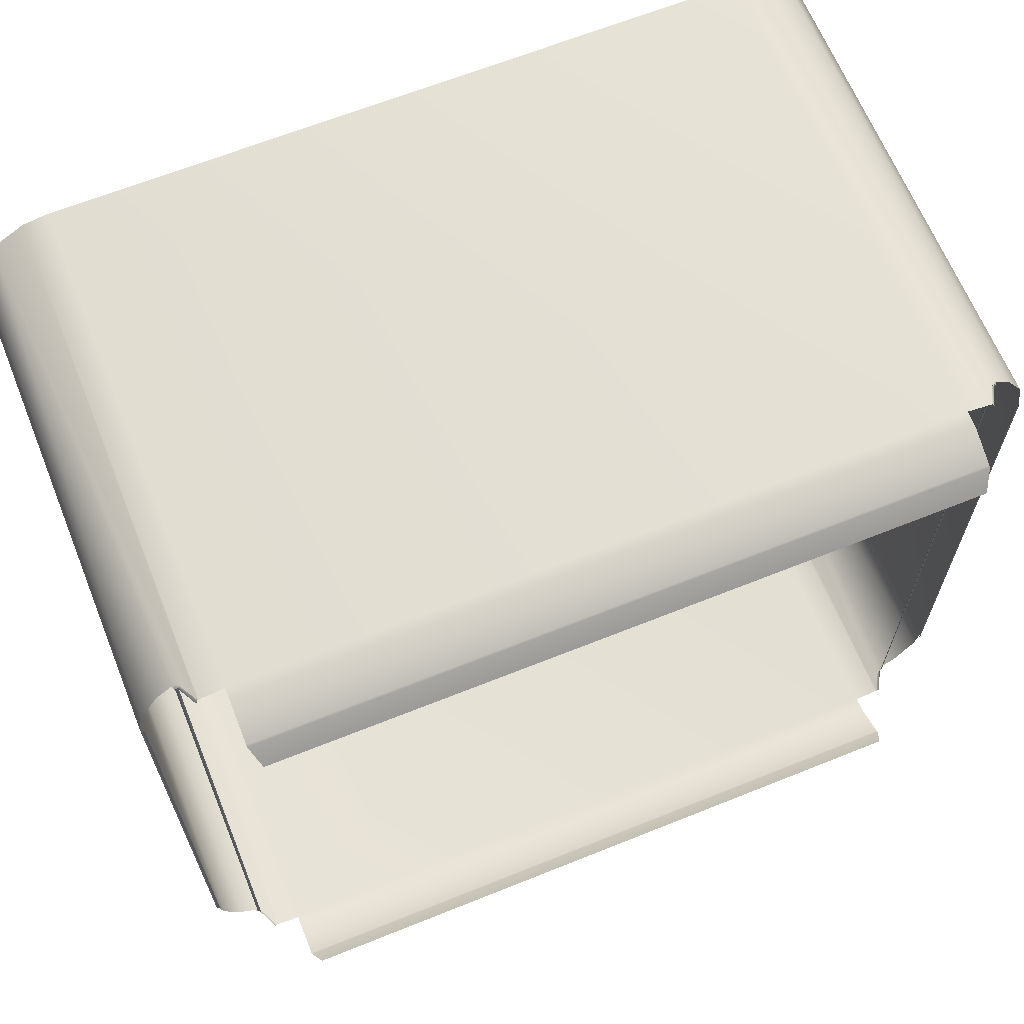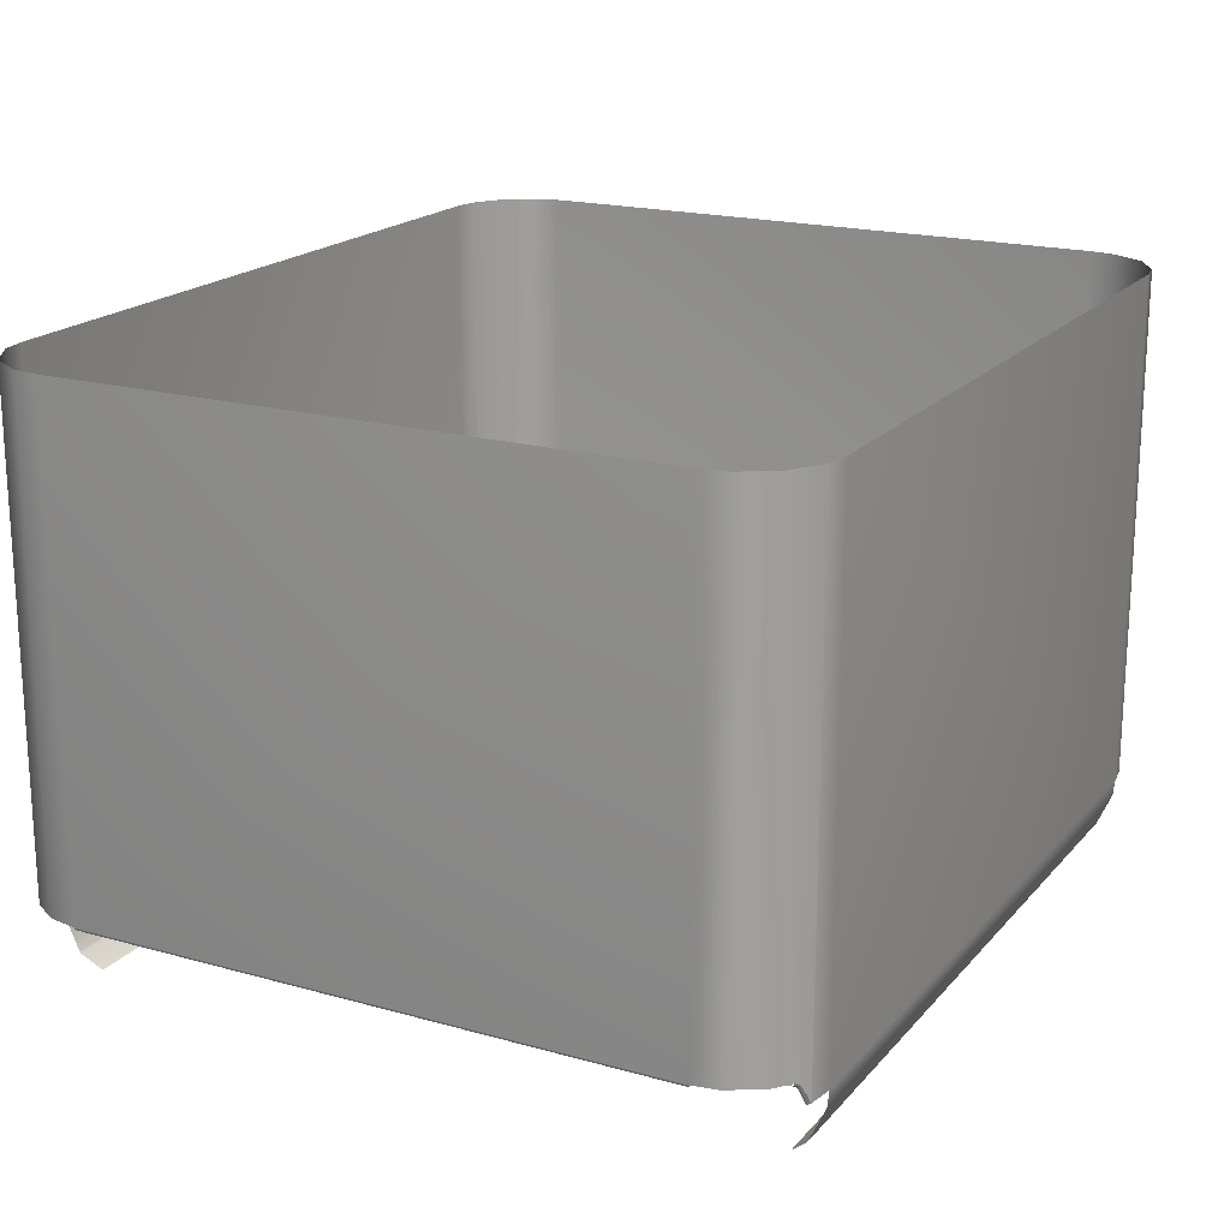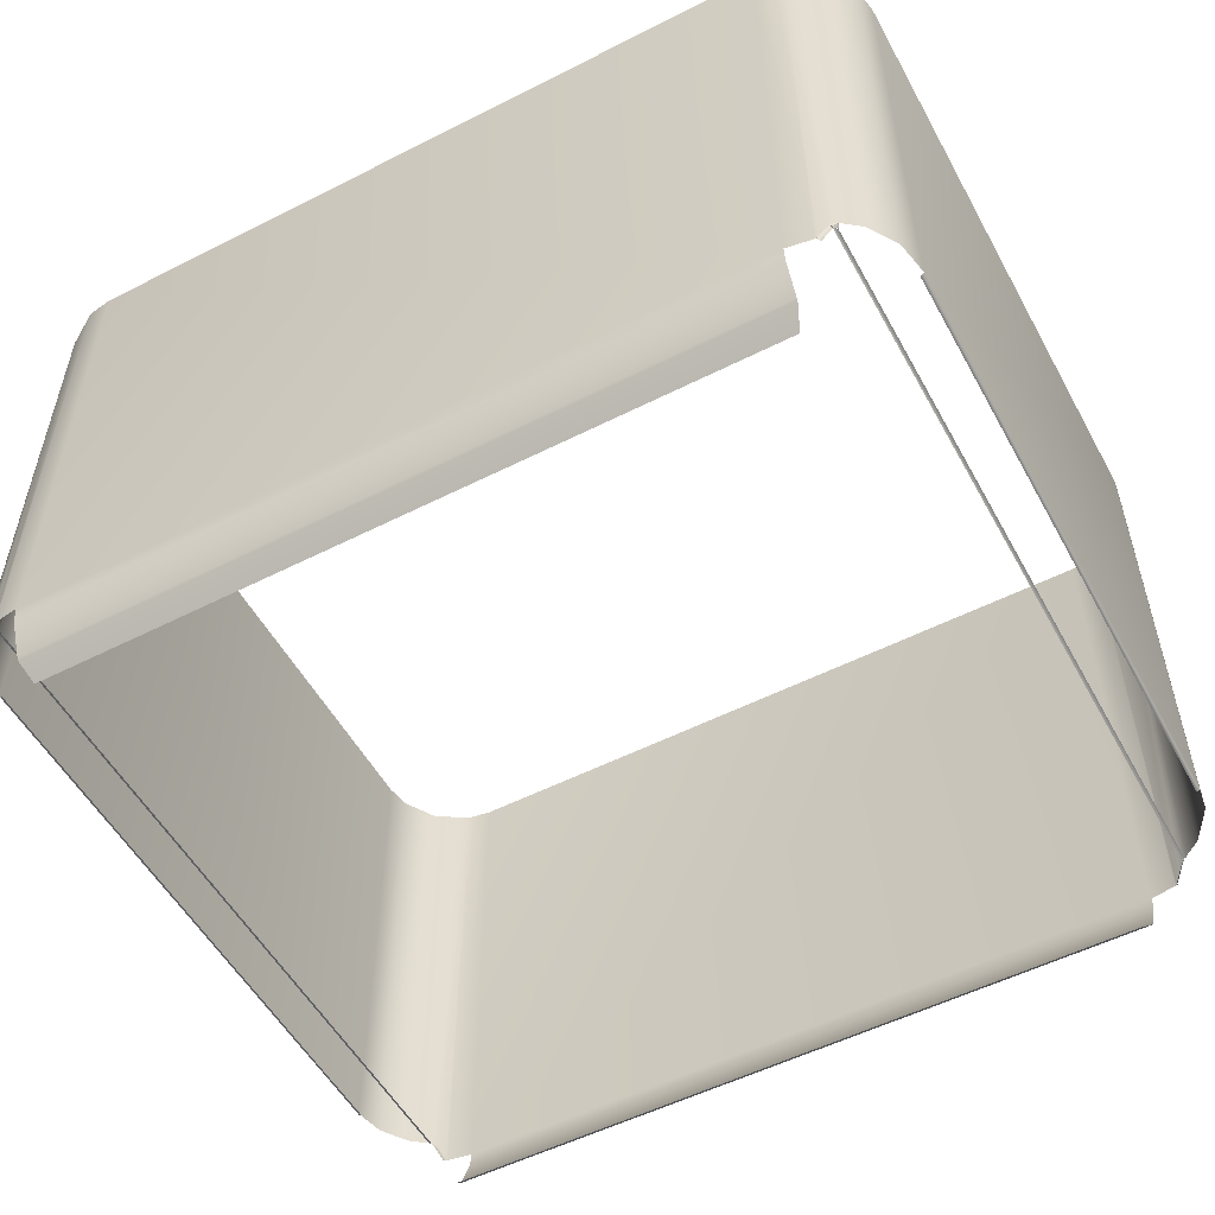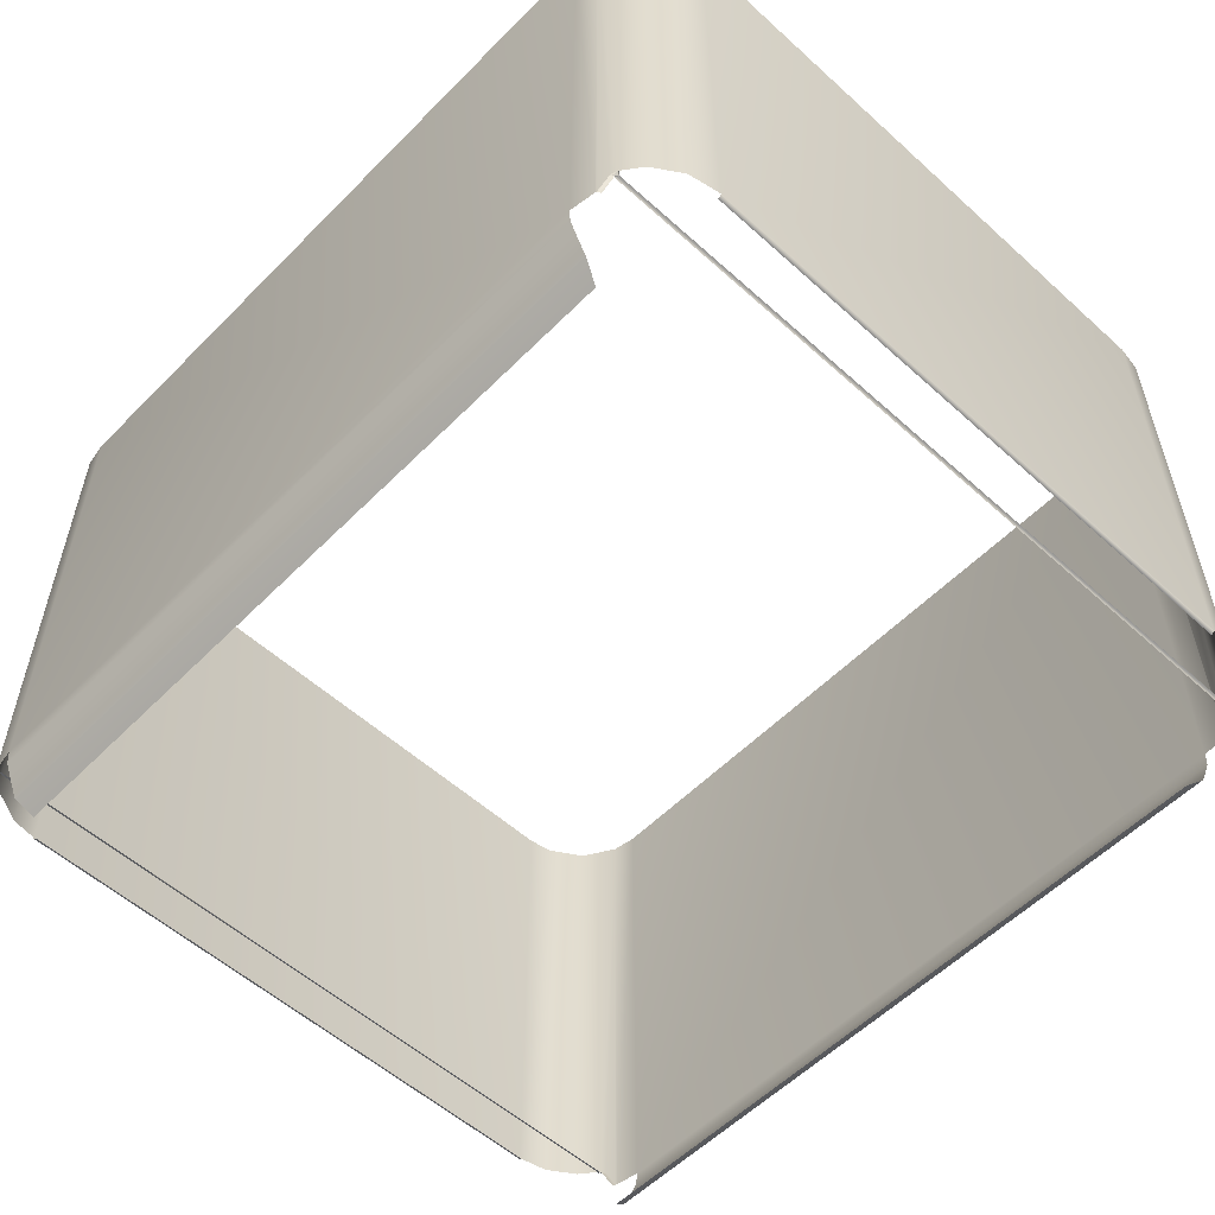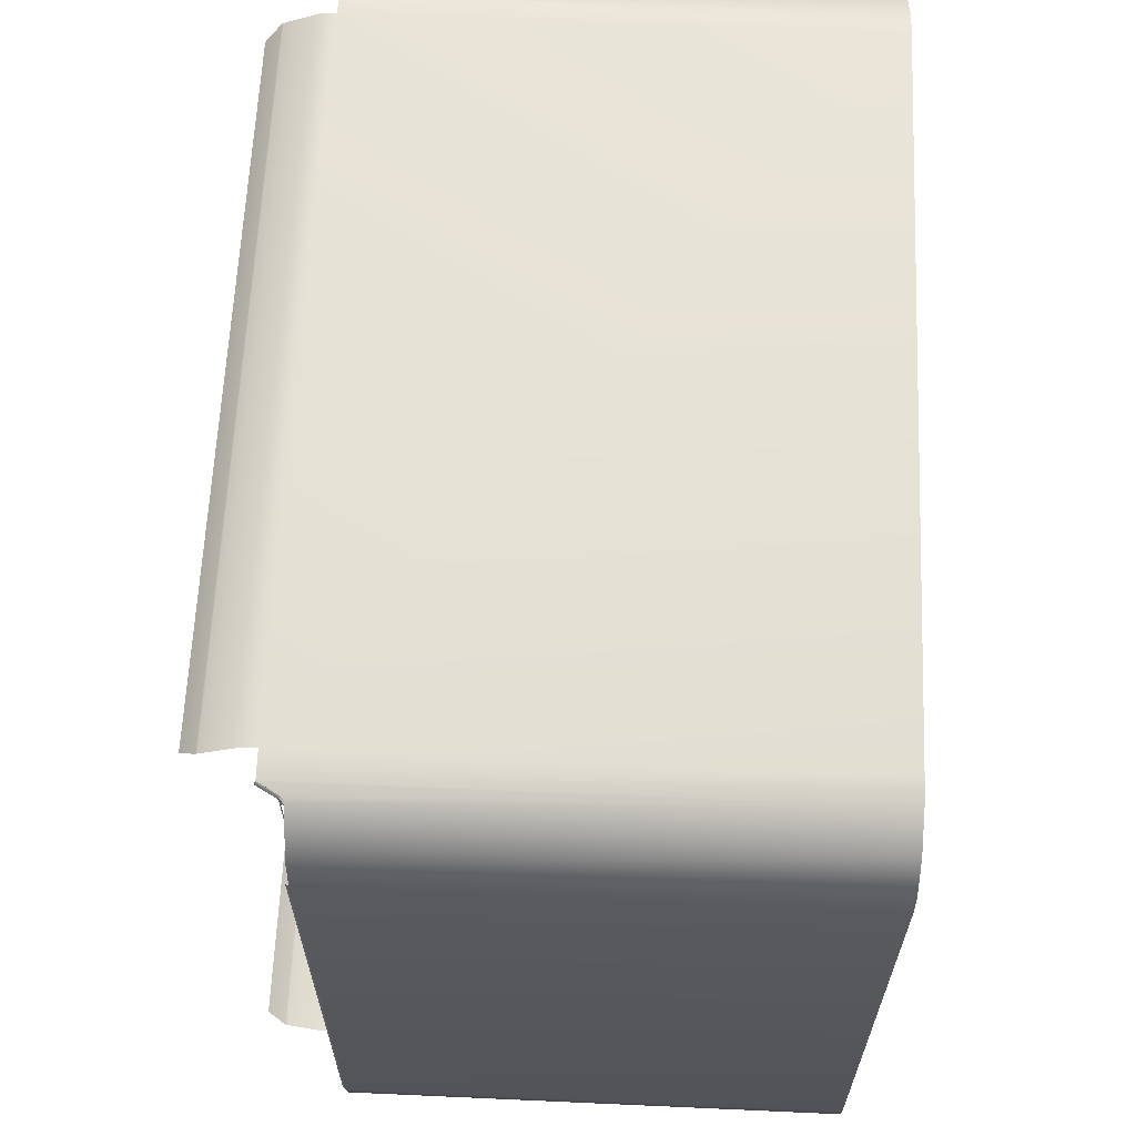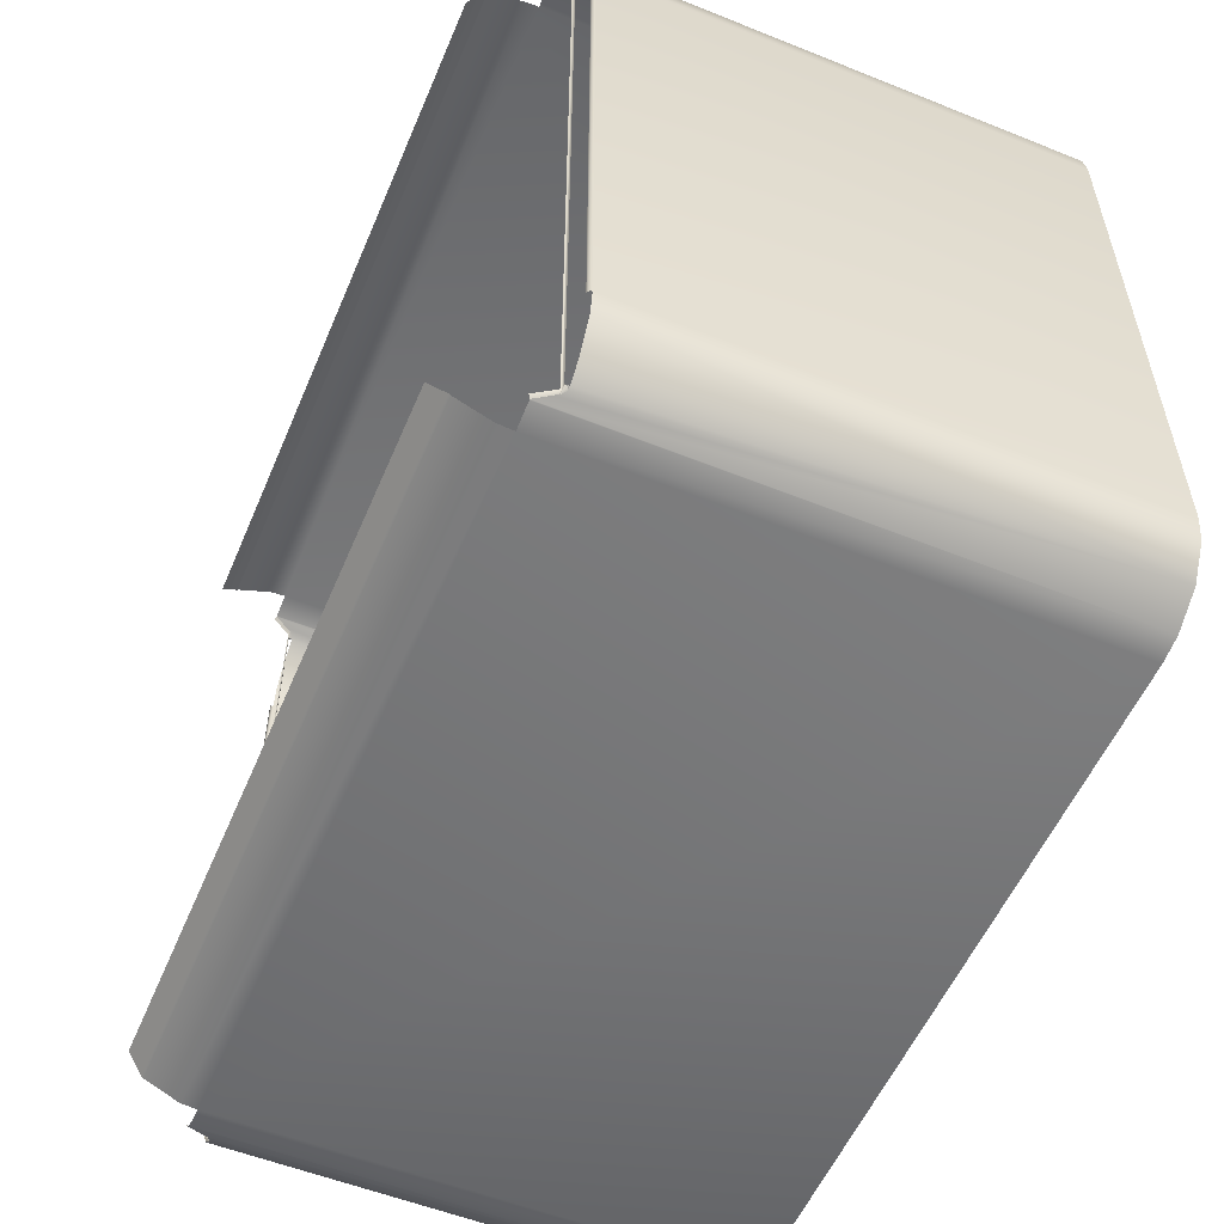
<metadata>
{"format":"obj","ext":"obj","renderer":"f3d","projection":"perspective","resolution":1024,"background":"white","views":[{"elev":65.3,"azim":-22.0,"up":"+Z"},{"elev":19.0,"azim":117.9,"up":"+Y"},{"elev":-53.7,"azim":-151.6,"up":"+Y"},{"elev":-55.5,"azim":-133.5,"up":"+Y"},{"elev":63.3,"azim":92.6,"up":"+Z"},{"elev":-55.3,"azim":67.1,"up":"+Z"}]}
</metadata>
<code>
o mesh196/mesh196-geometry#mesh196-geometry
v 0.38 0.6528 -0.3585
v -0.3632 0.1168 -0.3585
v 0.38 0.1168 -0.3585
v -0.3632 0.6528 -0.3585
v -0.3632 0.1004 -0.3569
v 0.4059 0.6528 -0.3544
v -0.3891 0.1168 -0.3544
v 0.38 0.1004 -0.3569
v 0.4059 0.1168 -0.3544
v -0.3891 0.6528 -0.3544
v -0.3632 0.06517 -0.3411
v 0.4067 0.1168 -0.3542
v -0.3899 0.1168 -0.3542
v 0.38 0.06517 -0.3411
v 0.4404 0.6528 -0.3335
v -0.4005 0.137 -0.3499
v -0.3632 0.06329 -0.3397
v 0.4146 0.1319 -0.3511
v -0.4026 0.1395 -0.3488
v -0.3953 0.127 -0.3522
v -0.3915 0.1157 -0.3529
v 0.38 0.06329 -0.3397
v 0.4185 0.1386 -0.3493
v -0.4054 0.1408 -0.3473
v -0.4022 0.1354 -0.3466
v -0.3908 0.1162 -0.3537
v -0.3552 0.04653 -0.3217
v 0.4211 0.1404 -0.3479
v -0.4236 0.6528 -0.3335
v -0.4021 0.1356 -0.3476
v -0.3972 0.1254 -0.3488
v 0.372 0.04653 -0.3217
v 0.4241 0.141 -0.3462
v -0.4247 0.141 -0.3323
v -0.4018 0.136 -0.3486
v -0.4028 0.1362 -0.346
v -0.392 0.1151 -0.3507
v 0.4404 0.141 -0.3335
v -0.4425 0.141 -0.3046
v -0.4012 0.1365 -0.3494
v -0.4036 0.1369 -0.3452
v -0.4028 0.1362 0.4177
v -0.3919 0.1154 -0.3519
v 0.4614 0.141 -0.299
v -0.4446 0.6528 -0.299
v -0.4011 0.1379 -0.3496
v -0.4045 0.1373 -0.3442
v -0.4022 0.1354 0.4183
v 0.4614 0.6528 -0.299
v -0.4486 0.6528 -0.2731
v -0.4073 0.141 -0.3462
v -0.4036 0.1369 0.4168
v -0.4021 0.1356 0.4193
v 0.4654 0.141 -0.2731
v -0.4486 0.141 -0.2731
v -0.4034 0.14 -0.3484
v -0.4071 0.1396 -0.346
v -0.4054 0.1374 -0.3431
v -0.4061 0.1377 0.4159
v -0.4018 0.136 0.4202
v 0.4654 0.6528 -0.2731
v -0.4486 0.6528 0.3447
v -0.4018 0.1387 -0.3493
v -0.4053 0.1408 -0.3474
v -0.4067 0.1384 -0.3453
v -0.4054 0.1374 0.4147
v -0.4045 0.1373 0.4158
v -0.4012 0.1365 0.421
v -0.3972 0.1254 0.4205
v 0.4654 0.141 0.3447
v -0.4486 0.141 0.3447
v -0.4061 0.1377 -0.3443
v -0.4053 0.1408 0.419
v -0.4005 0.137 0.4215
v -0.392 0.1151 0.4224
v 0.4654 0.6528 0.3447
v 0.4652 0.1399 0.3447
v -0.4446 0.6528 0.3706
v -0.4484 0.1399 -0.2731
v -0.4067 0.1384 0.4169
v -0.3899 0.1168 0.4258
v 0.4614 0.6528 0.3706
v 0.4652 0.1399 -0.2731
v -0.4446 0.141 0.3706
v -0.4484 0.1399 0.3447
v -0.4071 0.1396 0.4176
v -0.4018 0.1387 0.4209
v -0.3953 0.127 0.4239
v -0.3919 0.1154 0.4235
v 0.4593 0.141 0.3763
v 0.4643 0.1384 -0.2731
v -0.4236 0.6528 0.4051
v -0.4475 0.1384 -0.2731
v -0.4073 0.141 0.4179
v -0.4034 0.14 0.42
v -0.4011 0.1379 0.4213
v -0.3915 0.1157 0.4245
v 0.4404 0.6528 0.4051
v 0.4643 0.1384 0.3447
v -0.4236 0.141 0.4051
v -0.4475 0.1384 0.3447
v -0.3908 0.1162 0.4253
v 0.4415 0.141 0.404
v 0.4629 0.1376 -0.2731
v -0.4461 0.1376 0.3447
v 0.4222 0.1408 0.4189
v 0.4629 0.1376 0.3447
v -0.4043 0.1404 0.4196
v -0.4461 0.1376 -0.2731
v 0.4059 0.6528 0.4261
v 0.4617 0.1374 -0.2731
v -0.4017 0.1386 0.421
v -0.445 0.1374 0.3447
v 0.4194 0.1395 0.4205
v 0.4617 0.1374 0.3447
v -0.3978 0.1319 0.4228
v -0.445 0.1374 -0.2731
v 0.4173 0.137 0.4215
v 0.4067 0.1168 0.4258
v -0.3891 0.6528 0.4261
v 0.4121 0.127 0.4239
v 0.4083 0.1157 0.4245
v 0.4059 0.1168 0.4261
v -0.3891 0.1168 0.4261
v 0.419 0.1354 0.4183
v 0.4076 0.1162 0.4253
v 0.38 0.6528 0.4301
v -0.3632 0.1168 0.4301
v 0.414 0.1254 0.4205
v 0.418 0.1365 0.421
v 0.38 0.1168 0.4301
v -0.3632 0.6528 0.4301
v 0.4088 0.1151 0.4224
v 0.4186 0.136 0.4202
v 0.4179 0.1379 0.4213
v 0.4087 0.1154 0.4235
v 0.4189 0.1356 0.4193
v 0.38 0.1004 0.4285
v 0.4241 0.141 0.4179
v 0.4204 0.1369 0.4168
v 0.4196 0.1362 0.4177
v -0.3632 0.1004 0.4285
v 0.4213 0.1373 0.4158
v 0.4202 0.14 0.42
v 0.419 0.1354 -0.3466
v 0.38 0.06517 0.4128
v 0.4239 0.1396 0.4176
v 0.4186 0.1387 0.4209
v 0.4221 0.1408 0.419
v 0.4196 0.1362 -0.346
v -0.3632 0.06517 0.4128
v 0.4235 0.1384 0.4169
v 0.4204 0.1369 -0.3452
v 0.4189 0.1356 -0.3476
v 0.38 0.06329 0.4113
v 0.4229 0.1377 0.4159
v 0.4222 0.1374 0.4147
v 0.4229 0.1377 -0.3443
v 0.4186 0.136 -0.3486
v -0.3632 0.06329 0.4113
v 0.4222 0.1374 -0.3431
v 0.418 0.1365 -0.3494
v 0.4213 0.1373 -0.3442
v 0.414 0.1254 -0.3488
v -0.3552 0.04653 0.3933
v 0.4221 0.1408 -0.3474
v 0.4088 0.1151 -0.3507
v 0.4173 0.137 -0.3499
v 0.372 0.04653 0.3933
v 0.4235 0.1384 -0.3453
v 0.4239 0.1396 -0.346
v 0.4186 0.1387 -0.3493
v 0.4076 0.1162 -0.3537
v 0.4121 0.127 -0.3522
v 0.4202 0.14 -0.3484
v 0.4179 0.1379 -0.3496
v 0.4083 0.1157 -0.3529
v 0.4087 0.1154 -0.3519
f 1 2 3
f 2 1 4
f 3 2 1
f 4 1 2
f 5 3 2
f 2 3 5
f 3 6 1
f 1 6 3
f 4 7 2
f 2 7 4
f 3 5 8
f 8 5 3
f 6 3 9
f 9 3 6
f 7 4 10
f 10 4 7
f 11 8 5
f 5 8 11
f 6 9 12
f 12 9 6
f 10 13 7
f 7 13 10
f 8 11 14
f 14 11 8
f 6 12 15
f 15 12 6
f 10 16 13
f 13 16 10
f 17 14 11
f 11 14 17
f 15 12 18
f 18 12 15
f 10 19 16
f 16 19 10
f 13 20 16
f 16 20 13
f 16 21 13
f 13 21 16
f 14 17 22
f 22 17 14
f 15 18 23
f 23 18 15
f 10 24 19
f 19 24 10
f 21 16 25
f 25 16 21
f 13 21 26
f 26 21 13
f 27 22 17
f 17 22 27
f 15 23 28
f 28 23 15
f 29 24 10
f 10 24 29
f 16 30 25
f 25 30 16
f 21 25 31
f 31 25 21
f 22 27 32
f 32 27 22
f 15 28 33
f 33 28 15
f 29 34 24
f 24 34 29
f 30 16 35
f 35 16 30
f 30 36 25
f 25 36 30
f 21 31 37
f 37 31 21
f 15 33 38
f 38 33 15
f 29 39 34
f 34 39 29
f 35 16 40
f 40 16 35
f 35 41 30
f 30 41 35
f 30 41 36
f 36 41 30
f 42 25 36
f 36 25 42
f 21 37 43
f 43 37 21
f 44 15 38
f 38 15 44
f 29 45 39
f 39 45 29
f 46 40 16
f 16 40 46
f 46 35 40
f 40 35 46
f 35 47 41
f 41 47 35
f 41 42 36
f 36 42 41
f 25 42 48
f 48 42 25
f 15 44 49
f 49 44 15
f 39 45 50
f 50 45 39
f 51 35 46
f 46 35 51
f 35 51 47
f 47 51 35
f 42 41 52
f 52 41 42
f 42 53 48
f 48 53 42
f 54 49 44
f 44 49 54
f 39 50 55
f 55 50 39
f 51 46 56
f 56 46 51
f 51 57 47
f 47 57 51
f 58 52 41
f 41 52 58
f 42 52 59
f 59 52 42
f 42 60 53
f 53 60 42
f 60 48 53
f 53 48 60
f 49 54 61
f 61 54 49
f 62 55 50
f 50 55 62
f 56 46 63
f 63 46 56
f 51 56 64
f 64 56 51
f 57 65 47
f 47 65 57
f 52 58 66
f 66 58 52
f 52 67 59
f 59 67 52
f 68 42 59
f 59 42 68
f 42 68 60
f 60 68 42
f 48 60 69
f 69 60 48
f 70 61 54
f 54 61 70
f 55 62 71
f 71 62 55
f 47 65 72
f 72 65 47
f 67 66 59
f 59 66 67
f 59 73 68
f 68 73 59
f 74 60 68
f 68 60 74
f 60 75 69
f 69 75 60
f 61 70 76
f 76 70 61
f 54 77 70
f 70 77 54
f 78 71 62
f 62 71 78
f 71 79 55
f 55 79 71
f 47 72 58
f 58 72 47
f 73 59 80
f 80 59 73
f 73 74 68
f 68 74 73
f 74 81 60
f 60 81 74
f 60 81 75
f 75 81 60
f 70 82 76
f 76 82 70
f 77 54 83
f 83 54 77
f 71 78 84
f 84 78 71
f 79 71 85
f 85 71 79
f 73 80 86
f 86 80 73
f 73 87 74
f 74 87 73
f 74 88 81
f 81 88 74
f 81 89 75
f 75 89 81
f 70 90 82
f 82 90 70
f 91 77 83
f 83 77 91
f 92 84 78
f 78 84 92
f 85 93 79
f 79 93 85
f 94 73 86
f 86 73 94
f 73 95 87
f 87 95 73
f 87 96 74
f 74 96 87
f 89 81 97
f 97 81 89
f 82 90 98
f 98 90 82
f 77 91 99
f 99 91 77
f 84 92 100
f 100 92 84
f 93 85 101
f 101 85 93
f 97 81 102
f 102 81 97
f 90 103 98
f 98 103 90
f 104 99 91
f 91 99 104
f 92 94 100
f 100 94 92
f 105 93 101
f 101 93 105
f 98 103 106
f 106 103 98
f 99 104 107
f 107 104 99
f 92 108 94
f 94 108 92
f 93 105 109
f 109 105 93
f 98 106 110
f 110 106 98
f 111 107 104
f 104 107 111
f 92 112 108
f 108 112 92
f 113 109 105
f 105 109 113
f 110 106 114
f 114 106 110
f 107 111 115
f 115 111 107
f 92 116 112
f 112 116 92
f 109 113 117
f 117 113 109
f 110 114 118
f 118 114 110
f 92 81 116
f 116 81 92
f 110 118 119
f 119 118 110
f 120 81 92
f 92 81 120
f 118 119 121
f 121 119 118
f 118 122 119
f 119 122 118
f 110 119 123
f 123 119 110
f 120 124 81
f 81 124 120
f 125 122 118
f 118 122 125
f 122 126 119
f 119 126 122
f 123 127 110
f 110 127 123
f 120 128 124
f 124 128 120
f 125 129 122
f 122 129 125
f 130 125 118
f 118 125 130
f 127 123 131
f 131 123 127
f 128 120 132
f 132 120 128
f 129 133 122
f 122 133 129
f 125 130 134
f 134 130 125
f 135 130 118
f 118 130 135
f 131 132 127
f 127 132 131
f 132 131 128
f 128 131 132
f 133 136 122
f 122 136 133
f 134 130 135
f 135 130 134
f 125 134 137
f 137 134 125
f 138 128 131
f 131 128 138
f 139 134 135
f 135 134 139
f 140 137 134
f 134 137 140
f 141 125 137
f 137 125 141
f 128 138 142
f 142 138 128
f 143 134 139
f 139 134 143
f 139 135 144
f 144 135 139
f 140 141 137
f 137 141 140
f 143 140 134
f 134 140 143
f 141 145 125
f 125 145 141
f 146 142 138
f 138 142 146
f 139 147 143
f 143 147 139
f 144 135 148
f 148 135 144
f 139 144 149
f 149 144 139
f 140 150 141
f 141 150 140
f 145 141 150
f 150 141 145
f 142 146 151
f 151 146 142
f 147 152 143
f 143 152 147
f 150 140 153
f 153 140 150
f 154 145 150
f 150 145 154
f 155 151 146
f 146 151 155
f 152 156 143
f 143 156 152
f 157 153 140
f 140 153 157
f 158 150 153
f 153 150 158
f 145 154 159
f 159 154 145
f 159 154 150
f 150 154 159
f 151 155 160
f 160 155 151
f 156 157 143
f 143 157 156
f 153 157 161
f 161 157 153
f 158 162 150
f 150 162 158
f 158 153 163
f 163 153 158
f 164 145 159
f 159 145 164
f 162 159 150
f 150 159 162
f 155 165 160
f 160 165 155
f 162 158 166
f 166 158 162
f 158 163 161
f 161 163 158
f 167 164 159
f 159 164 167
f 159 162 168
f 168 162 159
f 165 155 169
f 169 155 165
f 170 166 158
f 158 166 170
f 166 168 162
f 162 168 166
f 12 167 159
f 159 167 12
f 168 12 159
f 159 12 168
f 166 170 171
f 171 170 166
f 166 172 168
f 168 172 166
f 173 167 12
f 12 167 173
f 12 168 174
f 174 168 12
f 33 166 171
f 171 166 33
f 166 175 172
f 172 175 166
f 172 176 168
f 168 176 172
f 167 173 177
f 177 173 167
f 167 177 178
f 178 177 167

</code>
